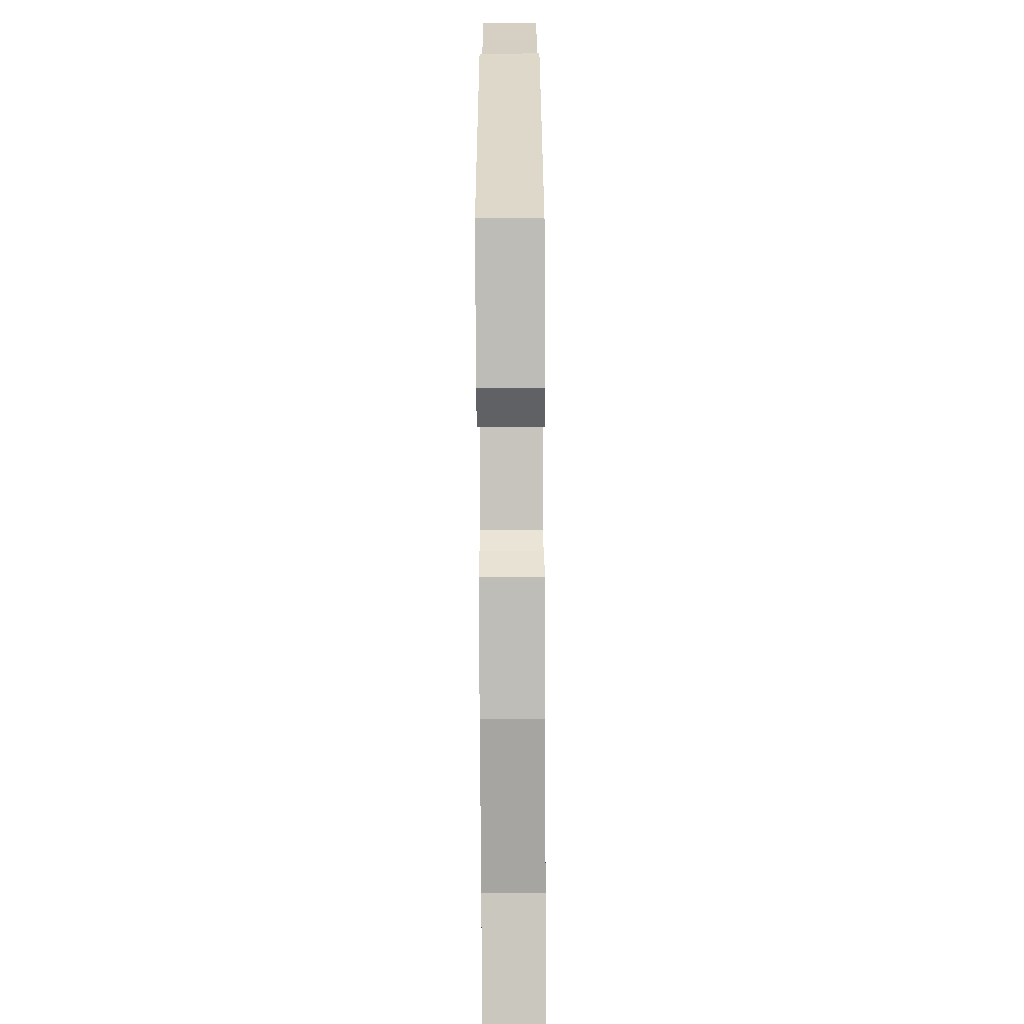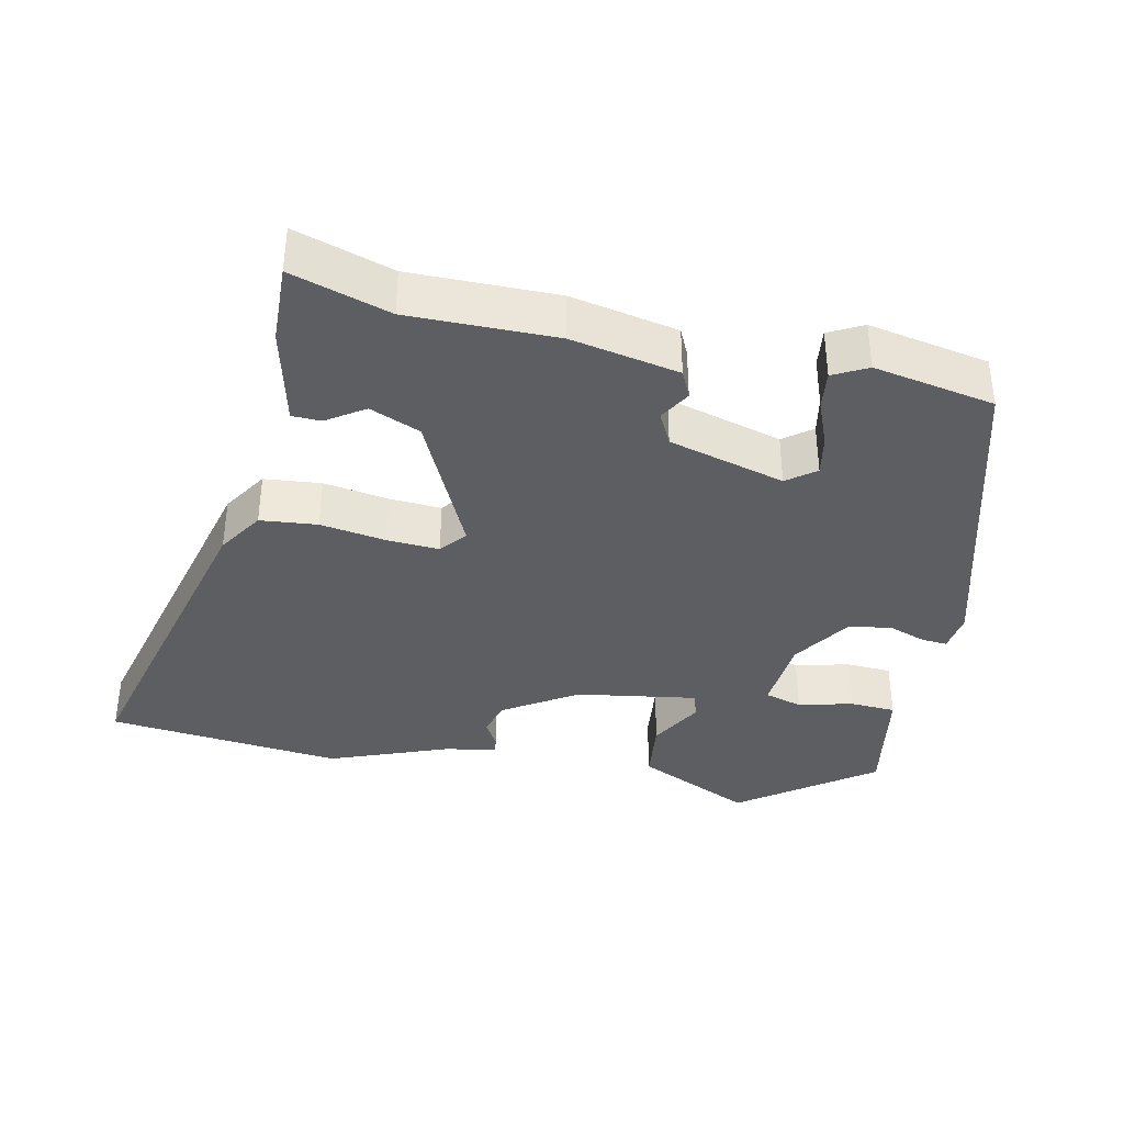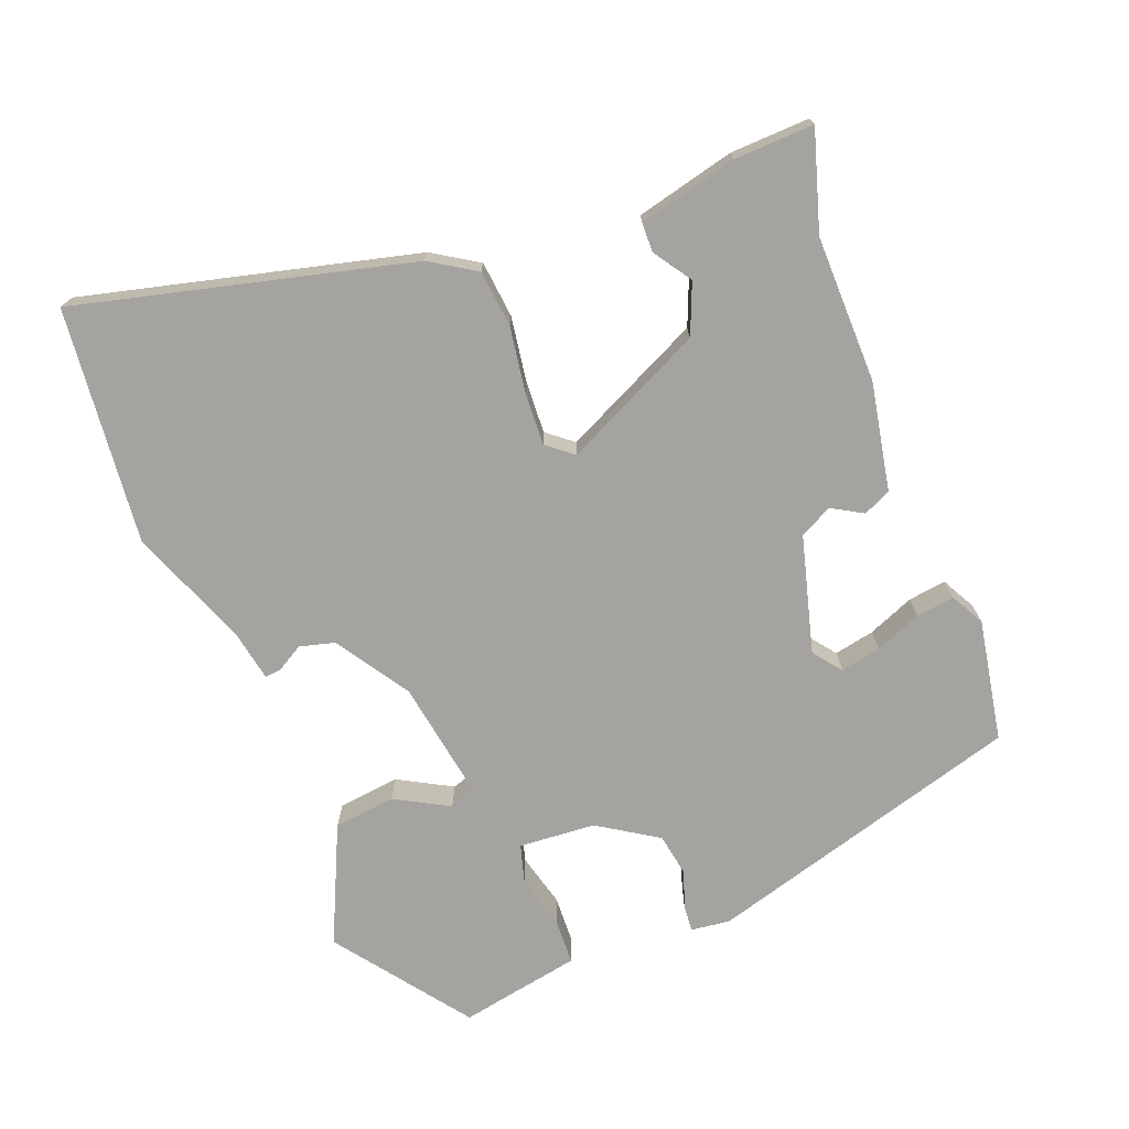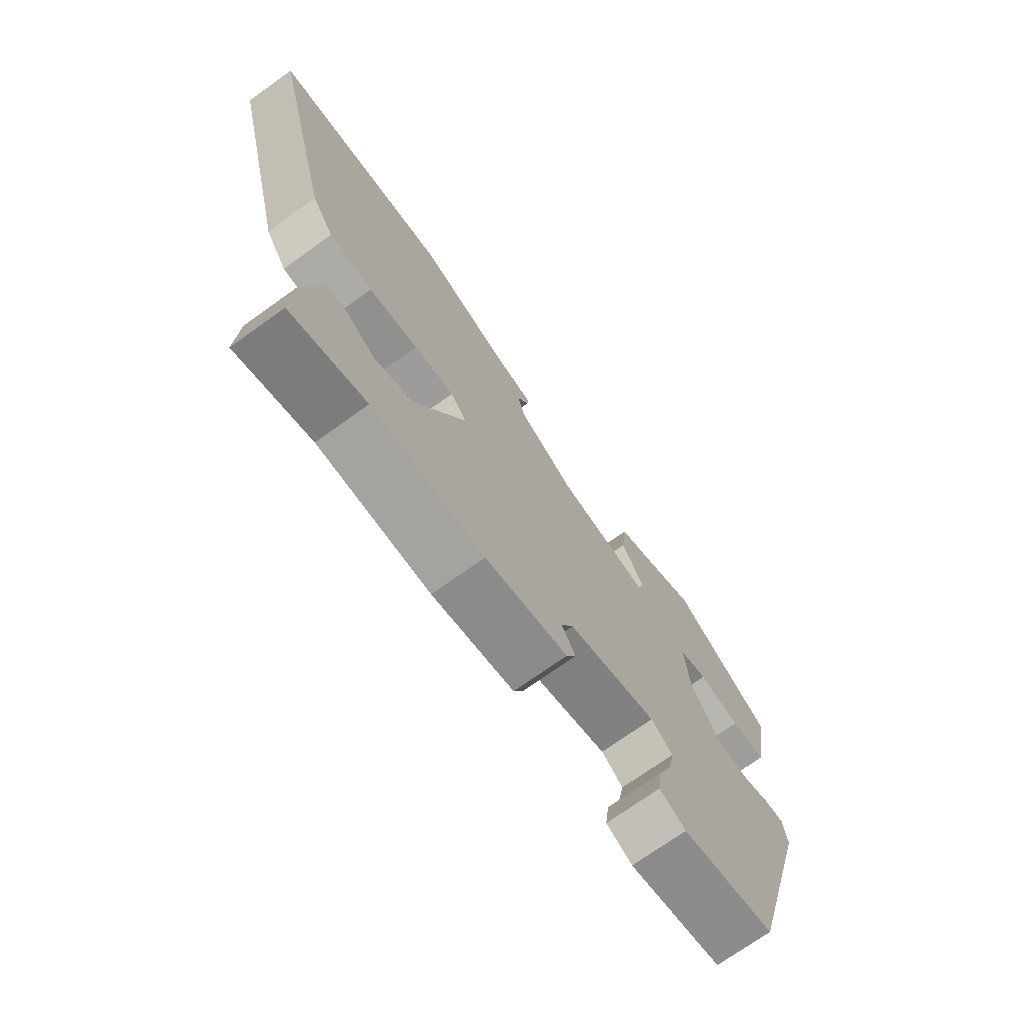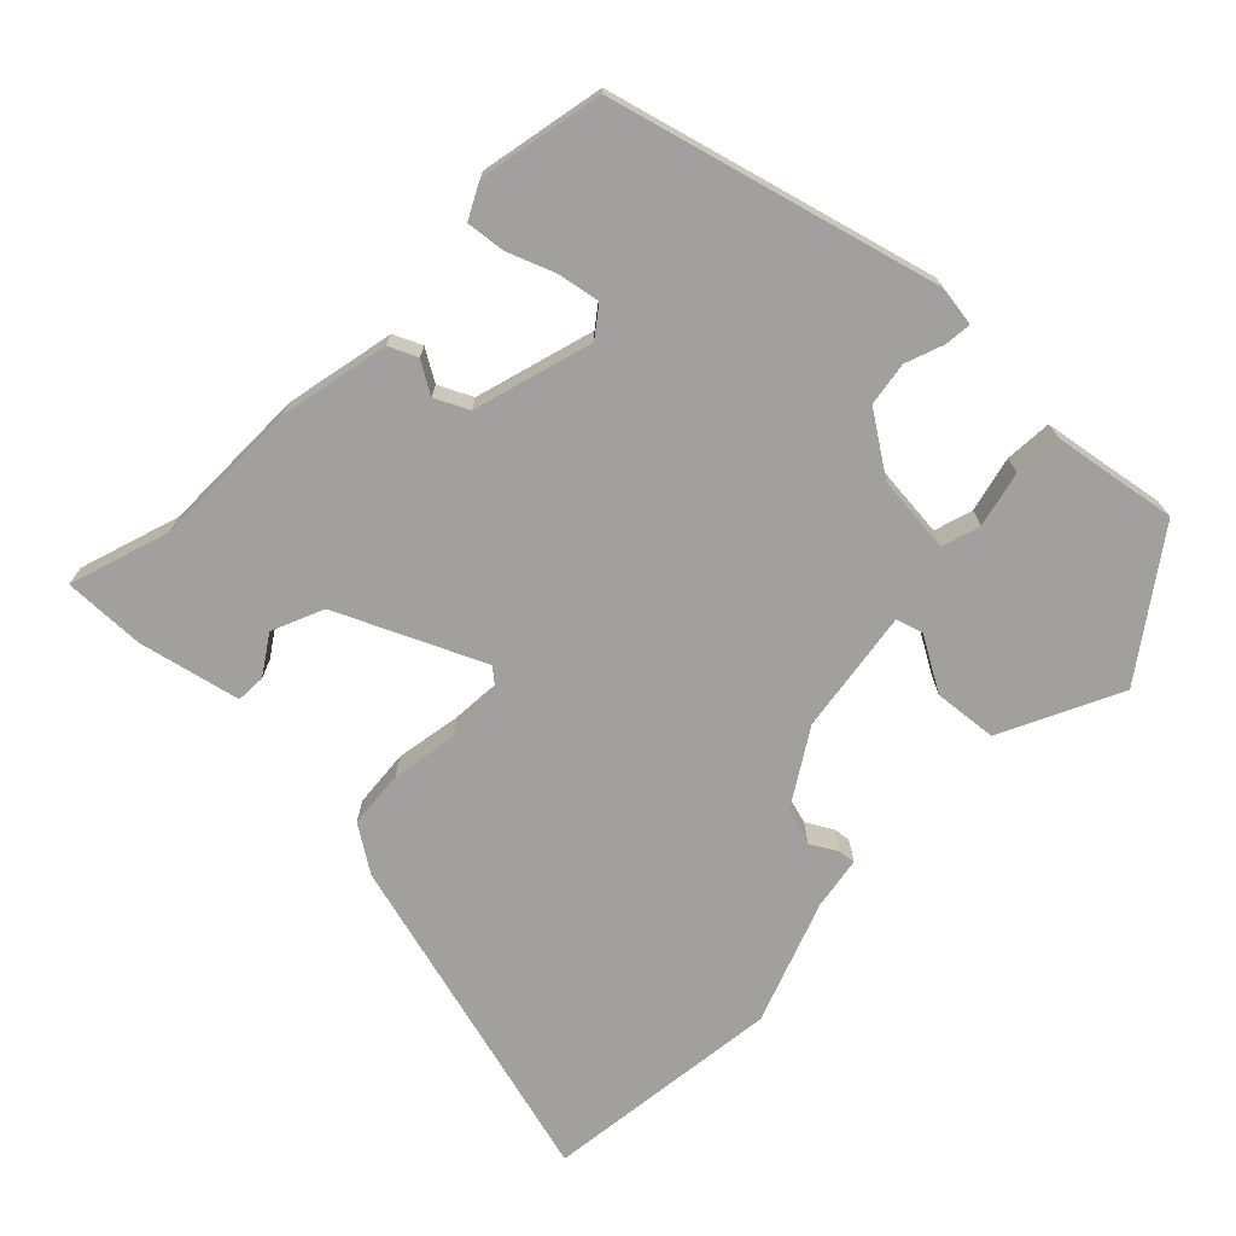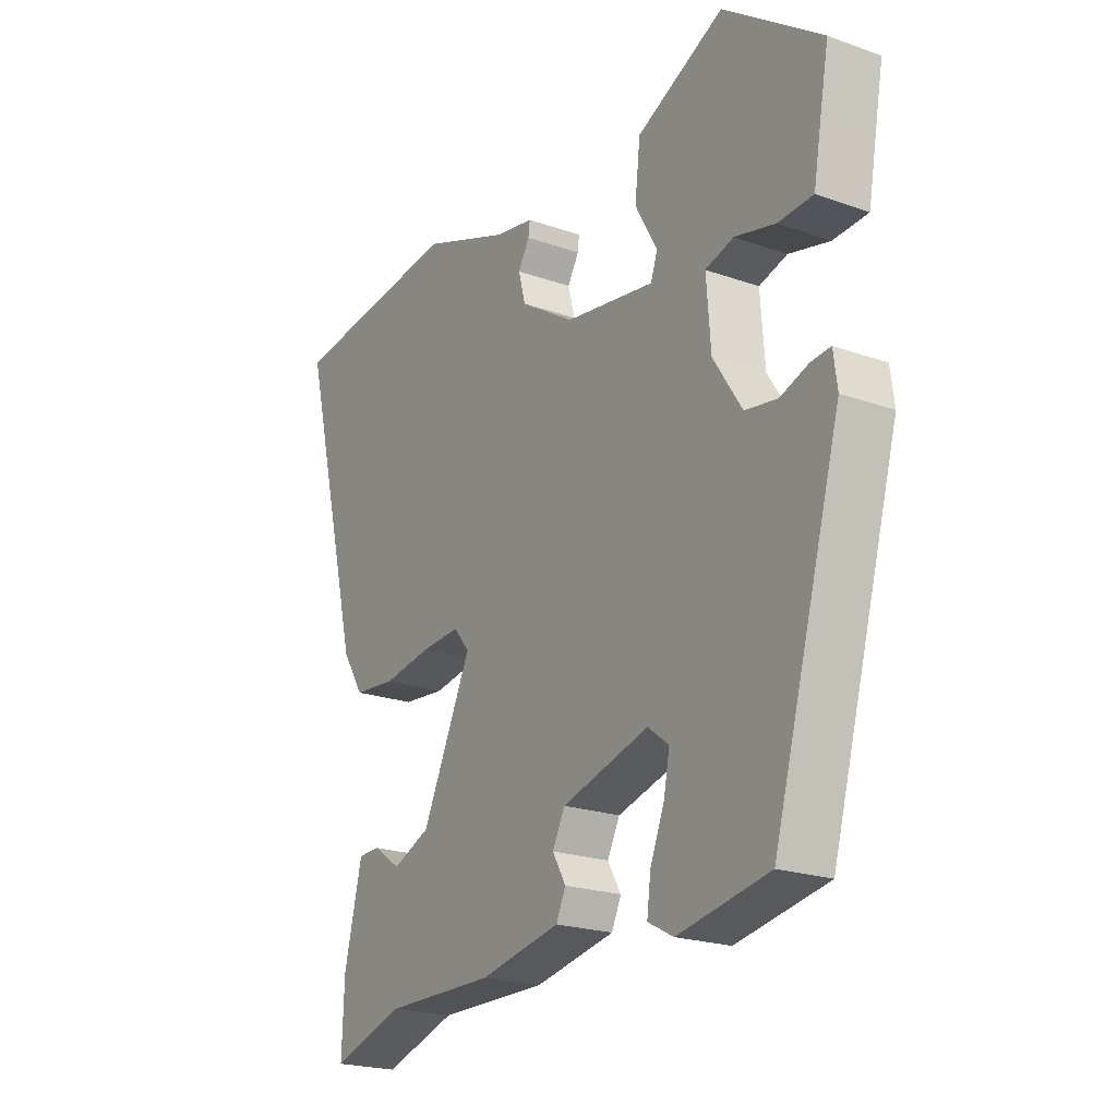
<metadata>
{"format":"obj","ext":"obj","renderer":"f3d","projection":"perspective","resolution":1024,"background":"white","views":[{"elev":-74.3,"azim":-89.7,"up":"+Z"},{"elev":-37.3,"azim":167.7,"up":"+Y"},{"elev":-72.9,"azim":111.4,"up":"+Y"},{"elev":-72.4,"azim":125.6,"up":"+Z"},{"elev":-71.8,"azim":-135.2,"up":"+Y"},{"elev":-21.7,"azim":-121.9,"up":"+Z"}]}
</metadata>
<code>
v 0.505 0.07 -0.501
v 0.369 0.07 -0.459
v 0.166 0.07 -0.461
v 0.017 0.07 -0.432
v -0.001 0.07 -0.394
v 0.024 0.07 -0.351
v 0.001 0.07 -0.306
v -0.16 0.07 -0.262
v -0.199 0.07 -0.292
v -0.188 0.07 -0.348
v -0.162 0.07 -0.412
v -0.155 0.07 -0.465
v -0.202 0.07 -0.49
v -0.37 0.07 -0.459
v -0.496 0.07 -0.019
v -0.489 0.07 0.035
v -0.453 0.07 0.032
v -0.401 0.07 0.014
v -0.342 0.07 0.024
v -0.289 0.07 0.106
v -0.281 0.07 0.212
v -0.333 0.07 0.227
v -0.408 0.07 0.208
v -0.472 0.07 0.211
v -0.487 0.07 0.294
v -0.503 0.07 0.379
v -0.322 0.07 0.513
v -0.16 0.07 0.438
v -0.15 0.07 0.352
v -0.191 0.07 0.278
v -0.179 0.07 0.242
v -0.012 0.07 0.269
v 0.089 0.07 0.334
v 0.102 0.07 0.383
v 0.081 0.07 0.419
v 0.078 0.07 0.442
v 0.149 0.07 0.455
v 0.315 0.07 0.519
v 0.641 0.07 0.485
v 0.525 0.07 0.024
v 0.485 0.07 -0.039
v 0.406 0.07 -0.047
v 0.316 0.07 -0.033
v 0.243 0.07 -0.029
v 0.214 0.07 -0.065
v 0.306 0.07 -0.259
v 0.376 0.07 -0.288
v 0.428 0.07 -0.253
v 0.468 0.07 -0.254
v 0.501 0.07 -0.391
v 0.505 0 -0.501
v 0.369 0 -0.459
v 0.166 0 -0.461
v 0.017 0 -0.432
v -0.001 0 -0.394
v 0.024 0 -0.351
v 0.001 0 -0.306
v -0.16 0 -0.262
v -0.199 0 -0.292
v -0.188 0 -0.348
v -0.162 0 -0.412
v -0.155 0 -0.465
v -0.202 0 -0.49
v -0.37 0 -0.459
v -0.496 0 -0.019
v -0.489 0 0.035
v -0.453 0 0.032
v -0.401 0 0.014
v -0.342 0 0.024
v -0.289 0 0.106
v -0.281 0 0.212
v -0.333 0 0.227
v -0.408 0 0.208
v -0.472 0 0.211
v -0.487 0 0.294
v -0.503 0 0.379
v -0.322 0 0.513
v -0.16 0 0.438
v -0.15 0 0.352
v -0.191 0 0.278
v -0.179 0 0.242
v -0.012 0 0.269
v 0.089 0 0.334
v 0.102 0 0.383
v 0.081 0 0.419
v 0.078 0 0.442
v 0.149 0 0.455
v 0.315 0 0.519
v 0.641 0 0.485
v 0.525 0 0.024
v 0.485 0 -0.039
v 0.406 0 -0.047
v 0.316 0 -0.033
v 0.243 0 -0.029
v 0.214 0 -0.065
v 0.306 0 -0.259
v 0.376 0 -0.288
v 0.428 0 -0.253
v 0.468 0 -0.254
v 0.501 0 -0.391
f 50 1 2
f 49 50 2
f 48 49 2
f 47 48 2
f 4 5 6
f 3 4 6
f 2 3 6
f 47 2 6
f 46 47 6
f 45 46 6 7
f 44 45 7 8
f 41 42 43
f 40 41 43
f 39 40 43
f 38 39 43
f 37 38 43
f 37 43 44
f 34 35 36 37
f 33 34 37 44
f 32 33 44 8
f 28 29 30
f 27 28 30
f 26 27 30
f 25 26 30
f 24 25 30
f 23 24 30
f 22 23 30
f 21 22 30 31
f 32 8 9
f 31 32 9
f 21 31 9
f 20 21 9
f 16 17 18
f 15 16 18
f 14 15 18
f 13 14 18
f 12 13 18
f 11 12 18
f 10 11 18
f 10 18 19
f 9 10 19 20
f 52 51 100
f 52 100 99
f 52 99 98
f 52 98 97
f 56 55 54
f 56 54 53
f 56 53 52
f 56 52 97
f 56 97 96
f 57 56 96 95
f 58 57 95 94
f 93 92 91
f 93 91 90
f 93 90 89
f 93 89 88
f 93 88 87
f 94 93 87
f 87 86 85 84
f 94 87 84 83
f 58 94 83 82
f 80 79 78
f 80 78 77
f 80 77 76
f 80 76 75
f 80 75 74
f 80 74 73
f 80 73 72
f 81 80 72 71
f 59 58 82
f 59 82 81
f 59 81 71
f 59 71 70
f 68 67 66
f 68 66 65
f 68 65 64
f 68 64 63
f 68 63 62
f 68 62 61
f 68 61 60
f 69 68 60
f 70 69 60 59
f 1 51 52 2
f 2 52 53 3
f 3 53 54 4
f 4 54 55 5
f 5 55 56 6
f 6 56 57 7
f 7 57 58 8
f 8 58 59 9
f 9 59 60 10
f 10 60 61 11
f 11 61 62 12
f 12 62 63 13
f 13 63 64 14
f 14 64 65 15
f 15 65 66 16
f 16 66 67 17
f 17 67 68 18
f 18 68 69 19
f 19 69 70 20
f 20 70 71 21
f 21 71 72 22
f 22 72 73 23
f 23 73 74 24
f 24 74 75 25
f 25 75 76 26
f 26 76 77 27
f 27 77 78 28
f 28 78 79 29
f 29 79 80 30
f 30 80 81 31
f 31 81 82 32
f 32 82 83 33
f 33 83 84 34
f 34 84 85 35
f 35 85 86 36
f 36 86 87 37
f 37 87 88 38
f 38 88 89 39
f 39 89 90 40
f 40 90 91 41
f 41 91 92 42
f 42 92 93 43
f 43 93 94 44
f 44 94 95 45
f 45 95 96 46
f 46 96 97 47
f 47 97 98 48
f 48 98 99 49
f 49 99 100 50
f 50 100 51 1

</code>
